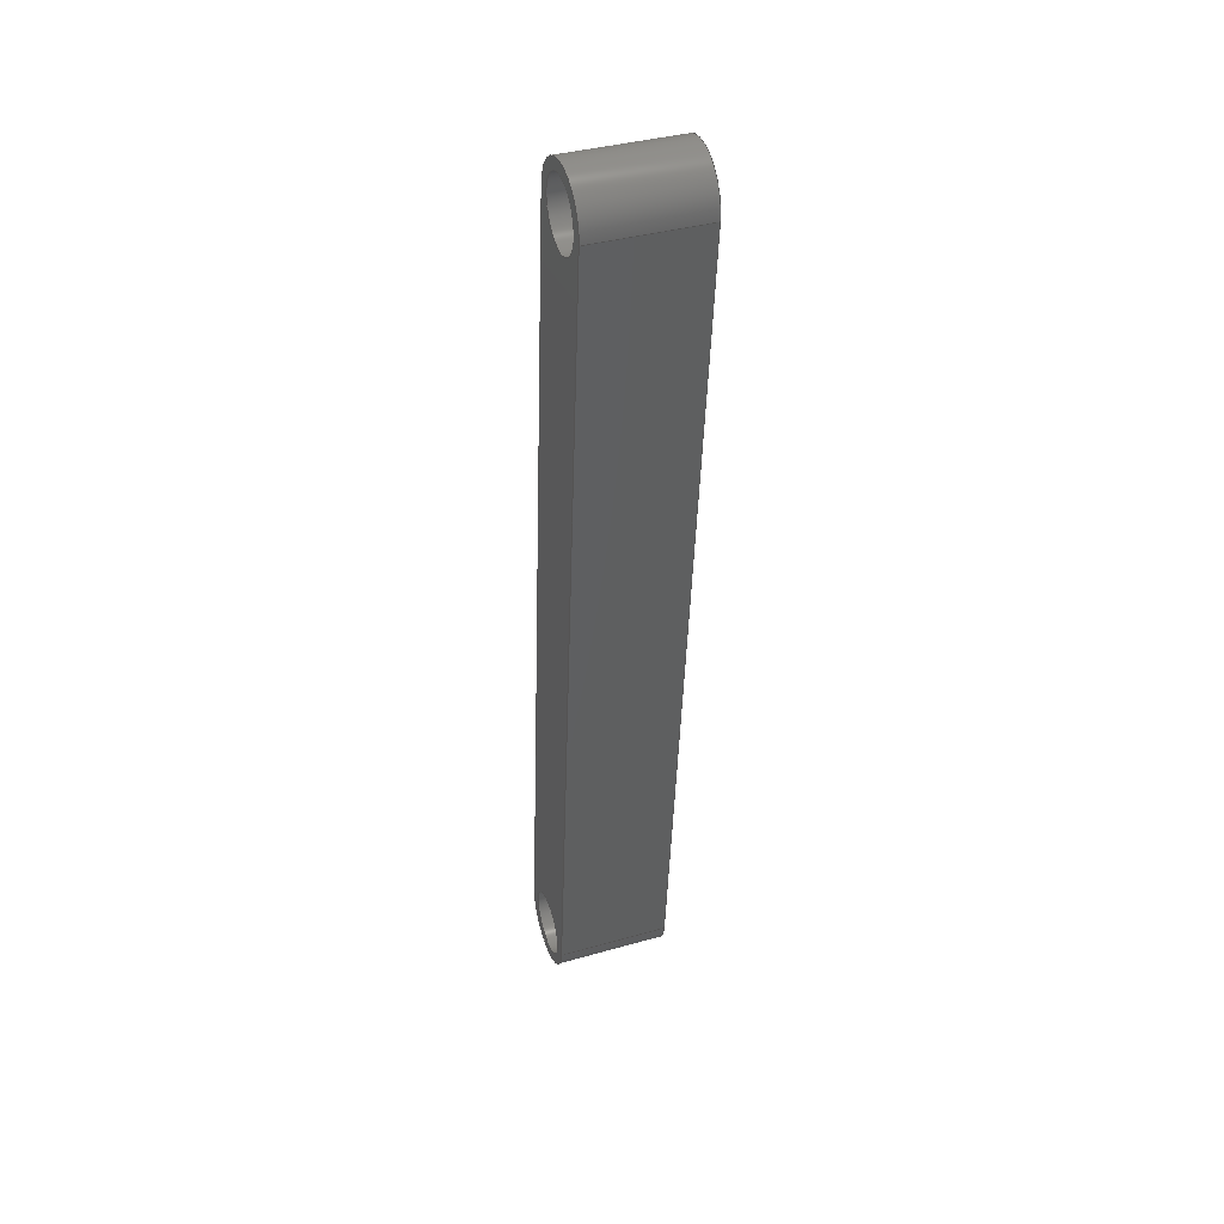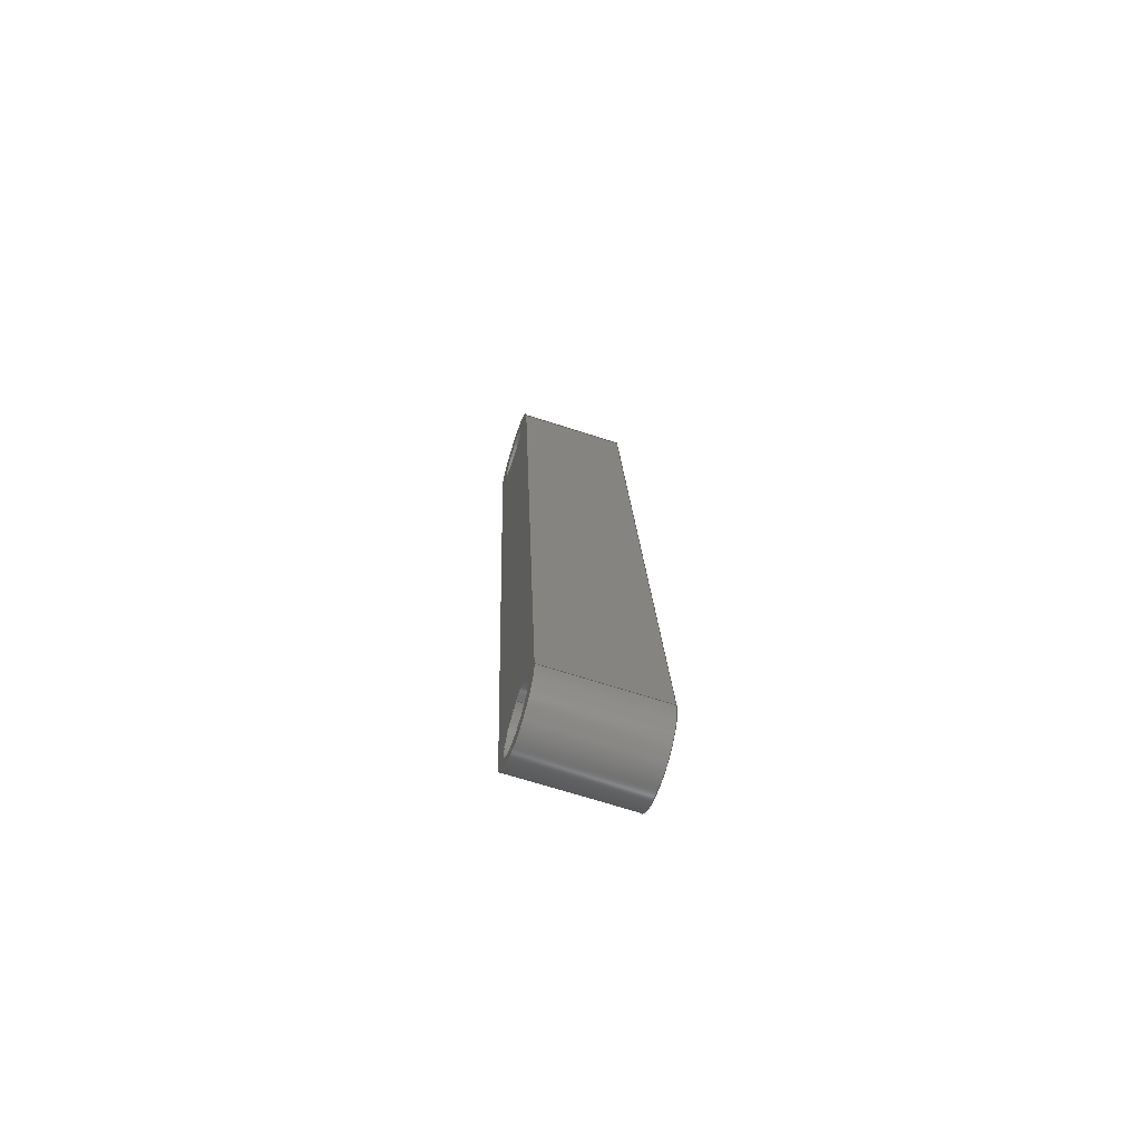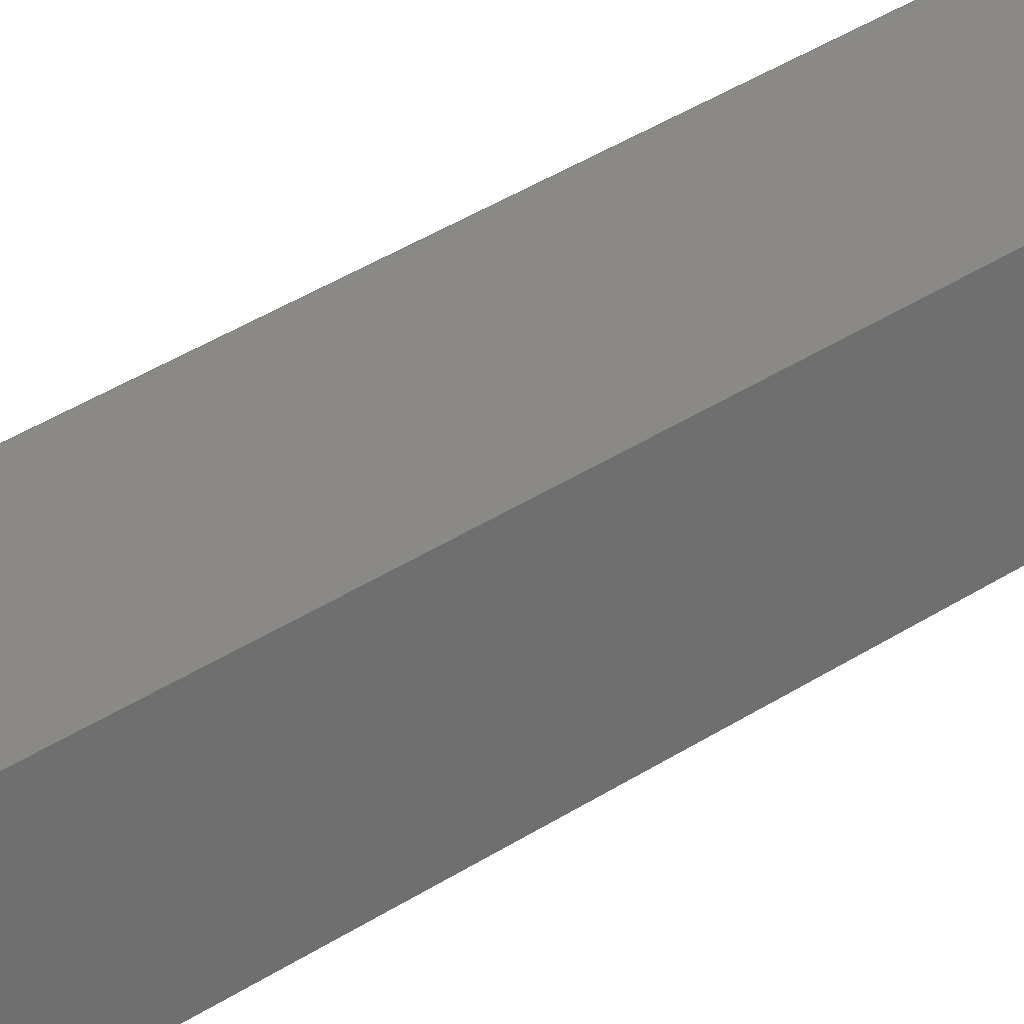
<metadata>
{"format":"step","ext":"stp","renderer":"f3d","projection":"perspective","resolution":1024,"background":"white","views":[{"elev":38.5,"azim":160.4,"up":"+Z"},{"elev":-67.8,"azim":-18.0,"up":"+Z"},{"elev":27.6,"azim":-130.9,"up":"+Y"}]}
</metadata>
<code>
ISO-10303-21;
DATA;
#1=MECHANICAL_DESIGN_GEOMETRIC_PRESENTATION_REPRESENTATION('',(#8),#282);
#2=ITEM_DEFINED_TRANSFORMATION($,$,#170,#187);
#3=(
REPRESENTATION_RELATIONSHIP($,$,#293,#292)
REPRESENTATION_RELATIONSHIP_WITH_TRANSFORMATION(#2)
SHAPE_REPRESENTATION_RELATIONSHIP()
);
#4=CONTEXT_DEPENDENT_SHAPE_REPRESENTATION(#3,#291);
#5=NEXT_ASSEMBLY_USAGE_OCCURRENCE('ConnectortoRod:1',
'ConnectortoRod:1','ConnectortoRod:1',#295,#296,'ConnectortoRod:1');
#6=SHAPE_REPRESENTATION_RELATIONSHIP('SRR','None',#293,#7);
#7=ADVANCED_BREP_SHAPE_REPRESENTATION('',(#9),#281);
#8=STYLED_ITEM('',(#311),#9);
#9=MANIFOLD_SOLID_BREP('Solid1',#144);
#10=FACE_BOUND('',#33,.T.);
#11=FACE_BOUND('',#34,.T.);
#12=FACE_BOUND('',#36,.T.);
#13=FACE_BOUND('',#37,.T.);
#14=PLANE('',#177);
#15=PLANE('',#181);
#16=PLANE('',#185);
#17=PLANE('',#186);
#18=FACE_OUTER_BOUND('',#26,.T.);
#19=FACE_OUTER_BOUND('',#27,.T.);
#20=FACE_OUTER_BOUND('',#28,.T.);
#21=FACE_OUTER_BOUND('',#29,.T.);
#22=FACE_OUTER_BOUND('',#30,.T.);
#23=FACE_OUTER_BOUND('',#31,.T.);
#24=FACE_OUTER_BOUND('',#32,.T.);
#25=FACE_OUTER_BOUND('',#35,.T.);
#26=EDGE_LOOP('',(#96,#97,#98,#99));
#27=EDGE_LOOP('',(#100,#101,#102,#103));
#28=EDGE_LOOP('',(#104,#105,#106,#107));
#29=EDGE_LOOP('',(#108,#109,#110,#111));
#30=EDGE_LOOP('',(#112,#113,#114,#115));
#31=EDGE_LOOP('',(#116,#117,#118,#119));
#32=EDGE_LOOP('',(#120,#121,#122,#123));
#33=EDGE_LOOP('',(#124));
#34=EDGE_LOOP('',(#125));
#35=EDGE_LOOP('',(#126,#127,#128,#129));
#36=EDGE_LOOP('',(#130));
#37=EDGE_LOOP('',(#131));
#38=LINE('',#242,#48);
#39=LINE('',#248,#49);
#40=LINE('',#253,#50);
#41=LINE('',#255,#51);
#42=LINE('',#257,#52);
#43=LINE('',#258,#53);
#44=LINE('',#264,#54);
#45=LINE('',#267,#55);
#46=LINE('',#269,#56);
#47=LINE('',#270,#57);
#48=VECTOR('',#196,3);
#49=VECTOR('',#203,3);
#50=VECTOR('',#208,10);
#51=VECTOR('',#209,10);
#52=VECTOR('',#210,10);
#53=VECTOR('',#211,10);
#54=VECTOR('',#218,10);
#55=VECTOR('',#221,10);
#56=VECTOR('',#222,10);
#57=VECTOR('',#223,10);
#58=CIRCLE('',#172,3);
#59=CIRCLE('',#173,3);
#60=CIRCLE('',#175,3);
#61=CIRCLE('',#176,3);
#62=CIRCLE('',#179,4);
#63=CIRCLE('',#180,4);
#64=CIRCLE('',#183,4);
#65=CIRCLE('',#184,4);
#66=VERTEX_POINT('',#239);
#67=VERTEX_POINT('',#241);
#68=VERTEX_POINT('',#245);
#69=VERTEX_POINT('',#247);
#70=VERTEX_POINT('',#251);
#71=VERTEX_POINT('',#252);
#72=VERTEX_POINT('',#254);
#73=VERTEX_POINT('',#256);
#74=VERTEX_POINT('',#260);
#75=VERTEX_POINT('',#262);
#76=VERTEX_POINT('',#266);
#77=VERTEX_POINT('',#268);
#78=EDGE_CURVE('',#66,#66,#58,.T.);
#79=EDGE_CURVE('',#66,#67,#38,.T.);
#80=EDGE_CURVE('',#67,#67,#59,.T.);
#81=EDGE_CURVE('',#68,#68,#60,.T.);
#82=EDGE_CURVE('',#68,#69,#39,.T.);
#83=EDGE_CURVE('',#69,#69,#61,.T.);
#84=EDGE_CURVE('',#70,#71,#40,.T.);
#85=EDGE_CURVE('',#71,#72,#41,.T.);
#86=EDGE_CURVE('',#73,#72,#42,.T.);
#87=EDGE_CURVE('',#70,#73,#43,.T.);
#88=EDGE_CURVE('',#74,#70,#62,.T.);
#89=EDGE_CURVE('',#75,#73,#63,.T.);
#90=EDGE_CURVE('',#74,#75,#44,.T.);
#91=EDGE_CURVE('',#76,#74,#45,.T.);
#92=EDGE_CURVE('',#77,#75,#46,.T.);
#93=EDGE_CURVE('',#76,#77,#47,.T.);
#94=EDGE_CURVE('',#71,#76,#64,.T.);
#95=EDGE_CURVE('',#72,#77,#65,.T.);
#96=ORIENTED_EDGE('',*,*,#78,.F.);
#97=ORIENTED_EDGE('',*,*,#79,.T.);
#98=ORIENTED_EDGE('',*,*,#80,.F.);
#99=ORIENTED_EDGE('',*,*,#79,.F.);
#100=ORIENTED_EDGE('',*,*,#81,.F.);
#101=ORIENTED_EDGE('',*,*,#82,.T.);
#102=ORIENTED_EDGE('',*,*,#83,.F.);
#103=ORIENTED_EDGE('',*,*,#82,.F.);
#104=ORIENTED_EDGE('',*,*,#84,.T.);
#105=ORIENTED_EDGE('',*,*,#85,.T.);
#106=ORIENTED_EDGE('',*,*,#86,.F.);
#107=ORIENTED_EDGE('',*,*,#87,.F.);
#108=ORIENTED_EDGE('',*,*,#88,.T.);
#109=ORIENTED_EDGE('',*,*,#87,.T.);
#110=ORIENTED_EDGE('',*,*,#89,.F.);
#111=ORIENTED_EDGE('',*,*,#90,.F.);
#112=ORIENTED_EDGE('',*,*,#91,.T.);
#113=ORIENTED_EDGE('',*,*,#90,.T.);
#114=ORIENTED_EDGE('',*,*,#92,.F.);
#115=ORIENTED_EDGE('',*,*,#93,.F.);
#116=ORIENTED_EDGE('',*,*,#94,.T.);
#117=ORIENTED_EDGE('',*,*,#93,.T.);
#118=ORIENTED_EDGE('',*,*,#95,.F.);
#119=ORIENTED_EDGE('',*,*,#85,.F.);
#120=ORIENTED_EDGE('',*,*,#95,.T.);
#121=ORIENTED_EDGE('',*,*,#92,.T.);
#122=ORIENTED_EDGE('',*,*,#89,.T.);
#123=ORIENTED_EDGE('',*,*,#86,.T.);
#124=ORIENTED_EDGE('',*,*,#80,.T.);
#125=ORIENTED_EDGE('',*,*,#83,.T.);
#126=ORIENTED_EDGE('',*,*,#94,.F.);
#127=ORIENTED_EDGE('',*,*,#84,.F.);
#128=ORIENTED_EDGE('',*,*,#88,.F.);
#129=ORIENTED_EDGE('',*,*,#91,.F.);
#130=ORIENTED_EDGE('',*,*,#78,.T.);
#131=ORIENTED_EDGE('',*,*,#81,.T.);
#132=CYLINDRICAL_SURFACE('',#171,3);
#133=CYLINDRICAL_SURFACE('',#174,3);
#134=CYLINDRICAL_SURFACE('',#178,4);
#135=CYLINDRICAL_SURFACE('',#182,4);
#136=ADVANCED_FACE('',(#18),#132,.F.);
#137=ADVANCED_FACE('',(#19),#133,.F.);
#138=ADVANCED_FACE('',(#20),#14,.T.);
#139=ADVANCED_FACE('',(#21),#134,.T.);
#140=ADVANCED_FACE('',(#22),#15,.T.);
#141=ADVANCED_FACE('',(#23),#135,.T.);
#142=ADVANCED_FACE('',(#24,#10,#11),#16,.T.);
#143=ADVANCED_FACE('',(#25,#12,#13),#17,.F.);
#144=CLOSED_SHELL('',(#136,#137,#138,#139,#140,#141,#142,#143));
#145=DERIVED_UNIT_ELEMENT(#147,1);
#146=DERIVED_UNIT_ELEMENT(#284,3);
#147=(
MASS_UNIT()
NAMED_UNIT(*)
SI_UNIT($,.GRAM.)
);
#148=DERIVED_UNIT((#145,#146));
#149=MEASURE_REPRESENTATION_ITEM('density measure',
POSITIVE_RATIO_MEASURE(1),#148);
#150=PROPERTY_DEFINITION_REPRESENTATION(#155,#152);
#151=PROPERTY_DEFINITION_REPRESENTATION(#156,#153);
#152=REPRESENTATION('material name',(#154),#281);
#153=REPRESENTATION('density',(#149),#281);
#154=DESCRIPTIVE_REPRESENTATION_ITEM('Generic','Generic');
#155=PROPERTY_DEFINITION('material property','material name',#296);
#156=PROPERTY_DEFINITION('material property','density of part',#296);
#157=DATE_TIME_ROLE('creation_date');
#158=DATE_TIME_ROLE('creation_date');
#159=APPLIED_DATE_AND_TIME_ASSIGNMENT(#161,#157,(#295));
#160=APPLIED_DATE_AND_TIME_ASSIGNMENT(#162,#158,(#296));
#161=DATE_AND_TIME(#163,#165);
#162=DATE_AND_TIME(#164,#166);
#163=CALENDAR_DATE(2021,24,10);
#164=CALENDAR_DATE(2021,7,11);
#165=LOCAL_TIME(21,16,33,#167);
#166=LOCAL_TIME(22,6,4,#168);
#167=COORDINATED_UNIVERSAL_TIME_OFFSET(0,0,.BEHIND.);
#168=COORDINATED_UNIVERSAL_TIME_OFFSET(0,0,.BEHIND.);
#169=AXIS2_PLACEMENT_3D('placement',#236,#188,#189);
#170=AXIS2_PLACEMENT_3D('placement',#237,#190,#191);
#171=AXIS2_PLACEMENT_3D('',#238,#192,#193);
#172=AXIS2_PLACEMENT_3D('',#240,#194,#195);
#173=AXIS2_PLACEMENT_3D('',#243,#197,#198);
#174=AXIS2_PLACEMENT_3D('',#244,#199,#200);
#175=AXIS2_PLACEMENT_3D('',#246,#201,#202);
#176=AXIS2_PLACEMENT_3D('',#249,#204,#205);
#177=AXIS2_PLACEMENT_3D('',#250,#206,#207);
#178=AXIS2_PLACEMENT_3D('',#259,#212,#213);
#179=AXIS2_PLACEMENT_3D('',#261,#214,#215);
#180=AXIS2_PLACEMENT_3D('',#263,#216,#217);
#181=AXIS2_PLACEMENT_3D('',#265,#219,#220);
#182=AXIS2_PLACEMENT_3D('',#271,#224,#225);
#183=AXIS2_PLACEMENT_3D('',#272,#226,#227);
#184=AXIS2_PLACEMENT_3D('',#273,#228,#229);
#185=AXIS2_PLACEMENT_3D('',#274,#230,#231);
#186=AXIS2_PLACEMENT_3D('',#275,#232,#233);
#187=AXIS2_PLACEMENT_3D('',#276,#234,#235);
#188=DIRECTION('axis',(0,0,1));
#189=DIRECTION('refdir',(1,0,0));
#190=DIRECTION('axis',(0,0,1));
#191=DIRECTION('refdir',(1,0,0));
#192=DIRECTION('center_axis',(0,0,1));
#193=DIRECTION('ref_axis',(-1,0,0));
#194=DIRECTION('center_axis',(0,0,1));
#195=DIRECTION('ref_axis',(-1,0,0));
#196=DIRECTION('',(0,0,1));
#197=DIRECTION('center_axis',(0,0,-1));
#198=DIRECTION('ref_axis',(-1,0,0));
#199=DIRECTION('center_axis',(0,0,1));
#200=DIRECTION('ref_axis',(-1,0,0));
#201=DIRECTION('center_axis',(0,0,1));
#202=DIRECTION('ref_axis',(-1,0,0));
#203=DIRECTION('',(0,0,1));
#204=DIRECTION('center_axis',(0,0,-1));
#205=DIRECTION('ref_axis',(-1,0,0));
#206=DIRECTION('center_axis',(0,1,0));
#207=DIRECTION('ref_axis',(-1,0,0));
#208=DIRECTION('',(-1,0,0));
#209=DIRECTION('',(0,0,1));
#210=DIRECTION('',(-1,0,0));
#211=DIRECTION('',(0,0,1));
#212=DIRECTION('center_axis',(0,0,1));
#213=DIRECTION('ref_axis',(0,-1,0));
#214=DIRECTION('center_axis',(0,0,1));
#215=DIRECTION('ref_axis',(0,-1,0));
#216=DIRECTION('center_axis',(0,0,1));
#217=DIRECTION('ref_axis',(0,-1,0));
#218=DIRECTION('',(0,0,1));
#219=DIRECTION('center_axis',(0,-1,0));
#220=DIRECTION('ref_axis',(1,0,0));
#221=DIRECTION('',(1,0,0));
#222=DIRECTION('',(1,0,0));
#223=DIRECTION('',(0,0,1));
#224=DIRECTION('center_axis',(0,0,1));
#225=DIRECTION('ref_axis',(0,1,0));
#226=DIRECTION('center_axis',(0,0,1));
#227=DIRECTION('ref_axis',(0,1,0));
#228=DIRECTION('center_axis',(0,0,1));
#229=DIRECTION('ref_axis',(0,1,0));
#230=DIRECTION('center_axis',(0,0,1));
#231=DIRECTION('ref_axis',(1,0,0));
#232=DIRECTION('center_axis',(0,0,1));
#233=DIRECTION('ref_axis',(1,0,0));
#234=DIRECTION('',(-1,-2.381e-15,9.811e-16));
#235=DIRECTION('',(7.504e-16,0.09503,0.9955));
#236=CARTESIAN_POINT('',(0,0,0));
#237=CARTESIAN_POINT('',(0,0,0));
#238=CARTESIAN_POINT('Origin',(78,0,0));
#239=CARTESIAN_POINT('',(81,3.674e-16,0));
#240=CARTESIAN_POINT('Origin',(78,0,0));
#241=CARTESIAN_POINT('',(81,3.674e-16,10.2));
#242=CARTESIAN_POINT('',(81,3.674e-16,0));
#243=CARTESIAN_POINT('Origin',(78,0,10.2));
#244=CARTESIAN_POINT('Origin',(0,0,0));
#245=CARTESIAN_POINT('',(3,3.674e-16,0));
#246=CARTESIAN_POINT('Origin',(0,0,0));
#247=CARTESIAN_POINT('',(3,3.674e-16,10.2));
#248=CARTESIAN_POINT('',(3,3.674e-16,0));
#249=CARTESIAN_POINT('Origin',(0,0,10.2));
#250=CARTESIAN_POINT('Origin',(78,4,0));
#251=CARTESIAN_POINT('',(78,4,0));
#252=CARTESIAN_POINT('',(0,4,0));
#253=CARTESIAN_POINT('',(78,4,0));
#254=CARTESIAN_POINT('',(0,4,10.2));
#255=CARTESIAN_POINT('',(0,4,0));
#256=CARTESIAN_POINT('',(78,4,10.2));
#257=CARTESIAN_POINT('',(78,4,10.2));
#258=CARTESIAN_POINT('',(78,4,0));
#259=CARTESIAN_POINT('Origin',(78,0,0));
#260=CARTESIAN_POINT('',(78,-4,0));
#261=CARTESIAN_POINT('Origin',(78,0,0));
#262=CARTESIAN_POINT('',(78,-4,10.2));
#263=CARTESIAN_POINT('Origin',(78,0,10.2));
#264=CARTESIAN_POINT('',(78,-4,0));
#265=CARTESIAN_POINT('Origin',(1.554e-15,-4,0));
#266=CARTESIAN_POINT('',(1.554e-15,-4,0));
#267=CARTESIAN_POINT('',(0,-4,0));
#268=CARTESIAN_POINT('',(1.554e-15,-4,10.2));
#269=CARTESIAN_POINT('',(0,-4,10.2));
#270=CARTESIAN_POINT('',(1.554e-15,-4,0));
#271=CARTESIAN_POINT('Origin',(0,0,0));
#272=CARTESIAN_POINT('Origin',(0,0,0));
#273=CARTESIAN_POINT('Origin',(0,0,10.2));
#274=CARTESIAN_POINT('Origin',(39,0,10.2));
#275=CARTESIAN_POINT('Origin',(39,0,0));
#276=CARTESIAN_POINT('',(-64.48,162.4,114.3));
#277=UNCERTAINTY_MEASURE_WITH_UNIT(LENGTH_MEASURE(0.01),#283,
'DISTANCE_ACCURACY_VALUE',
'Maximum model space distance between geometric entities at asserted c
onnectivities');
#278=UNCERTAINTY_MEASURE_WITH_UNIT(LENGTH_MEASURE(0.01),#283,
'DISTANCE_ACCURACY_VALUE',
'Maximum model space distance between geometric entities at asserted c
onnectivities');
#279=UNCERTAINTY_MEASURE_WITH_UNIT(LENGTH_MEASURE(0.01),#283,
'DISTANCE_ACCURACY_VALUE',
'Maximum model space distance between geometric entities at asserted c
onnectivities');
#280=(
GEOMETRIC_REPRESENTATION_CONTEXT(3)
GLOBAL_UNCERTAINTY_ASSIGNED_CONTEXT((#277))
GLOBAL_UNIT_ASSIGNED_CONTEXT((#283,#286,#285))
REPRESENTATION_CONTEXT('','3D')
);
#281=(
GEOMETRIC_REPRESENTATION_CONTEXT(3)
GLOBAL_UNCERTAINTY_ASSIGNED_CONTEXT((#278))
GLOBAL_UNIT_ASSIGNED_CONTEXT((#283,#286,#285))
REPRESENTATION_CONTEXT('','3D')
);
#282=(
GEOMETRIC_REPRESENTATION_CONTEXT(3)
GLOBAL_UNCERTAINTY_ASSIGNED_CONTEXT((#279))
GLOBAL_UNIT_ASSIGNED_CONTEXT((#283,#286,#285))
REPRESENTATION_CONTEXT('','3D')
);
#283=(
LENGTH_UNIT()
NAMED_UNIT(*)
SI_UNIT(.MILLI.,.METRE.)
);
#284=(
LENGTH_UNIT()
NAMED_UNIT(*)
SI_UNIT(.CENTI.,.METRE.)
);
#285=(
NAMED_UNIT(*)
SI_UNIT($,.STERADIAN.)
SOLID_ANGLE_UNIT()
);
#286=(
NAMED_UNIT(*)
PLANE_ANGLE_UNIT()
SI_UNIT($,.RADIAN.)
);
#287=SHAPE_DEFINITION_REPRESENTATION(#289,#292);
#288=SHAPE_DEFINITION_REPRESENTATION(#290,#293);
#289=PRODUCT_DEFINITION_SHAPE('',$,#295);
#290=PRODUCT_DEFINITION_SHAPE('',$,#296);
#291=PRODUCT_DEFINITION_SHAPE($,$,#5);
#292=SHAPE_REPRESENTATION('',(#169,#187),#280);
#293=SHAPE_REPRESENTATION('',(#170),#281);
#294=PRODUCT_DEFINITION_CONTEXT('part definition',#302,'design');
#295=PRODUCT_DEFINITION('Assembly1','Assembly1',#297,#294);
#296=PRODUCT_DEFINITION('Connector to rod','ConnectortoRod',#298,#294);
#297=PRODUCT_DEFINITION_FORMATION('',$,#304);
#298=PRODUCT_DEFINITION_FORMATION('',$,#305);
#299=PRODUCT_RELATED_PRODUCT_CATEGORY('Assembly1','Assembly1',(#304));
#300=PRODUCT_RELATED_PRODUCT_CATEGORY('ConnectortoRod','ConnectortoRod',
(#305));
#301=APPLICATION_PROTOCOL_DEFINITION('international standard',
'automotive_design',2009,#302);
#302=APPLICATION_CONTEXT(
'Core Data for Automotive Mechanical Design Process');
#303=PRODUCT_CONTEXT('part definition',#302,'mechanical');
#304=PRODUCT('Assembly1','Assembly1',$,(#303));
#305=PRODUCT('Connector to rod','ConnectortoRod',$,(#303));
#306=PRESENTATION_STYLE_ASSIGNMENT((#312));
#307=PRESENTATION_STYLE_ASSIGNMENT((#313));
#308=PRESENTATION_STYLE_ASSIGNMENT((#314));
#309=PRESENTATION_STYLE_ASSIGNMENT((#315));
#310=PRESENTATION_STYLE_ASSIGNMENT((#316));
#311=PRESENTATION_STYLE_ASSIGNMENT((#317));
#312=SURFACE_STYLE_USAGE(.BOTH.,#318);
#313=SURFACE_STYLE_USAGE(.BOTH.,#319);
#314=SURFACE_STYLE_USAGE(.BOTH.,#320);
#315=SURFACE_STYLE_USAGE(.BOTH.,#321);
#316=SURFACE_STYLE_USAGE(.BOTH.,#322);
#317=SURFACE_STYLE_USAGE(.BOTH.,#323);
#318=SURFACE_SIDE_STYLE('',(#324));
#319=SURFACE_SIDE_STYLE('',(#325));
#320=SURFACE_SIDE_STYLE('',(#326));
#321=SURFACE_SIDE_STYLE('',(#327));
#322=SURFACE_SIDE_STYLE('',(#328));
#323=SURFACE_SIDE_STYLE('',(#329));
#324=SURFACE_STYLE_FILL_AREA(#330);
#325=SURFACE_STYLE_FILL_AREA(#331);
#326=SURFACE_STYLE_FILL_AREA(#332);
#327=SURFACE_STYLE_FILL_AREA(#333);
#328=SURFACE_STYLE_FILL_AREA(#334);
#329=SURFACE_STYLE_FILL_AREA(#335);
#330=FILL_AREA_STYLE('',(#336));
#331=FILL_AREA_STYLE('',(#337));
#332=FILL_AREA_STYLE('',(#338));
#333=FILL_AREA_STYLE('',(#339));
#334=FILL_AREA_STYLE('',(#340));
#335=FILL_AREA_STYLE('',(#341));
#336=FILL_AREA_STYLE_COLOUR('',#342);
#337=FILL_AREA_STYLE_COLOUR('',#343);
#338=FILL_AREA_STYLE_COLOUR('',#344);
#339=FILL_AREA_STYLE_COLOUR('',#345);
#340=FILL_AREA_STYLE_COLOUR('',#346);
#341=FILL_AREA_STYLE_COLOUR('',#347);
#342=COLOUR_RGB('',0.7373,0.7686,0.7804);
#343=COLOUR_RGB('',0.07059,0.07059,0.07059);
#344=COLOUR_RGB('',0.3137,0.3137,0.3137);
#345=COLOUR_RGB('',0.3529,0.3843,0.4);
#346=COLOUR_RGB('',0.01961,0.01961,0.01961);
#347=COLOUR_RGB('',0.749,0.749,0.749);
ENDSEC;
END-ISO-10303-21;

</code>
